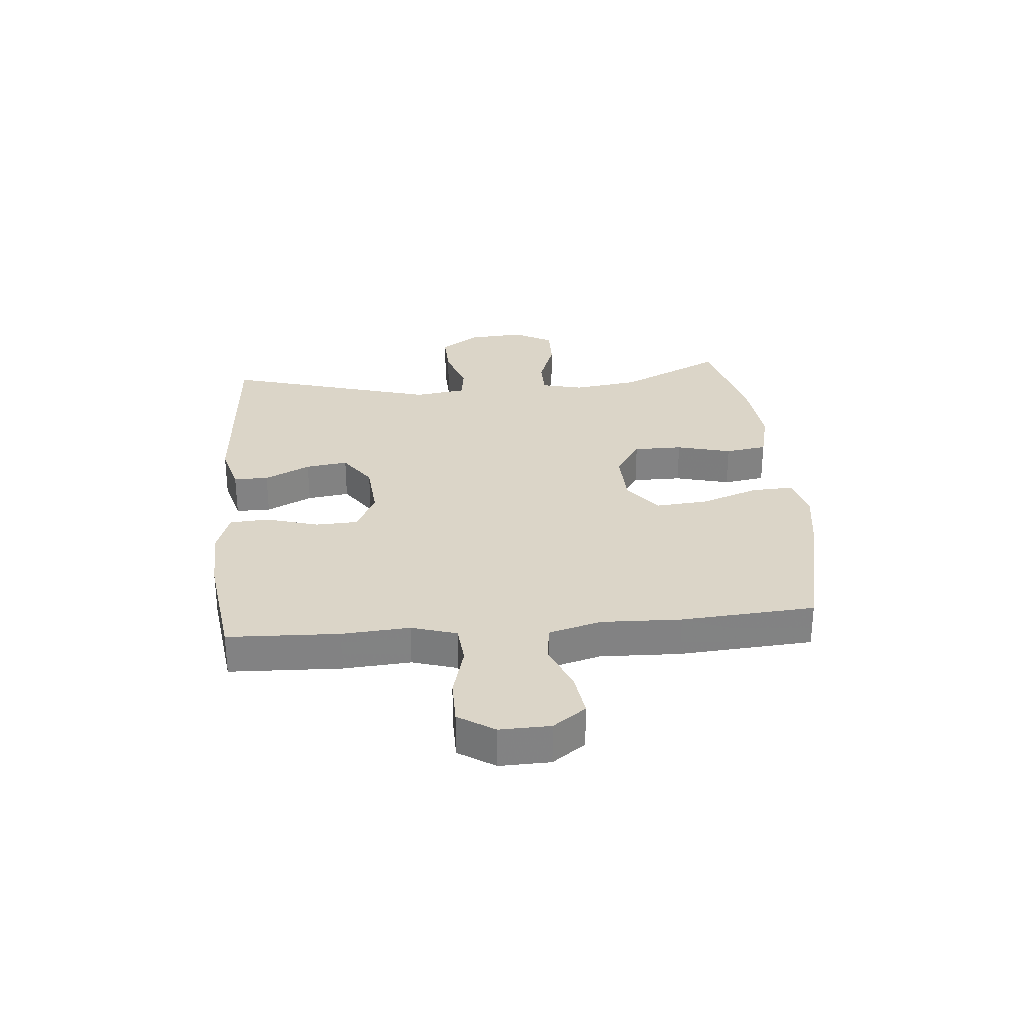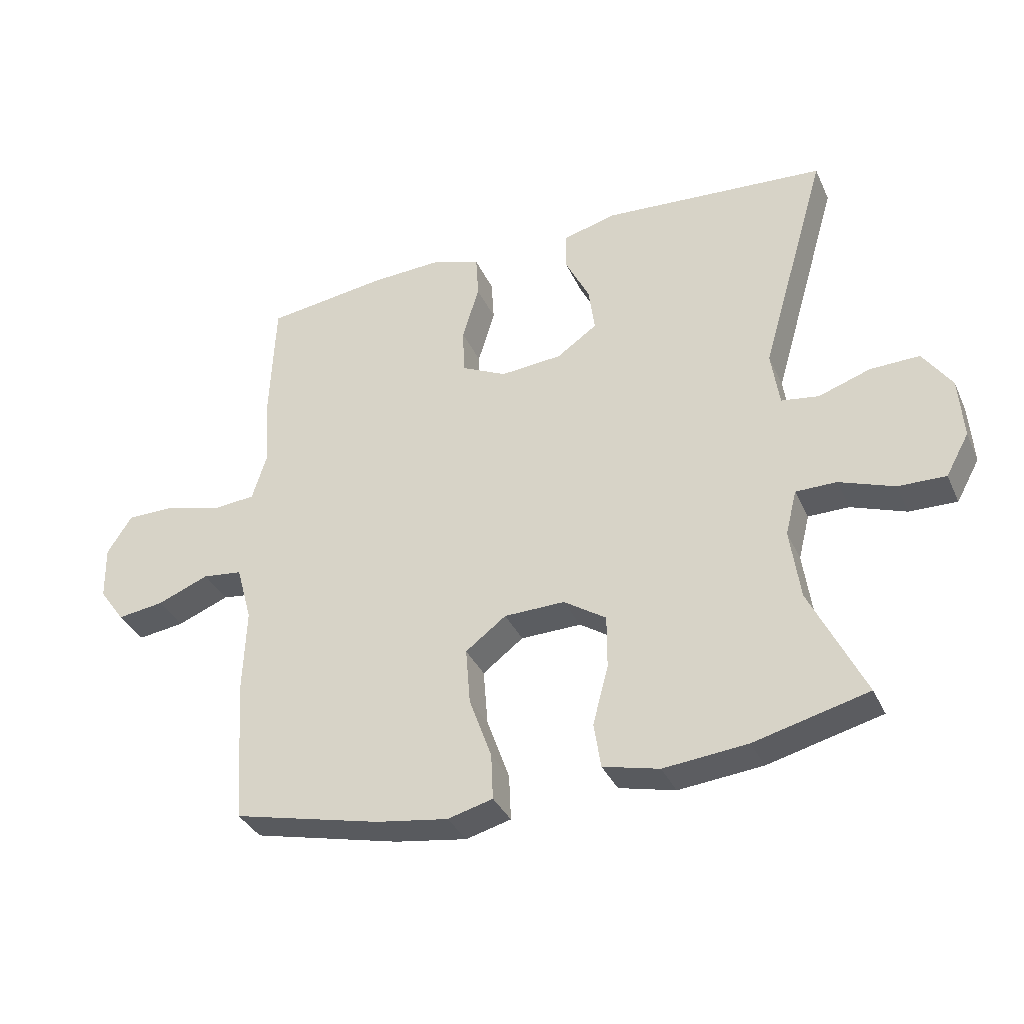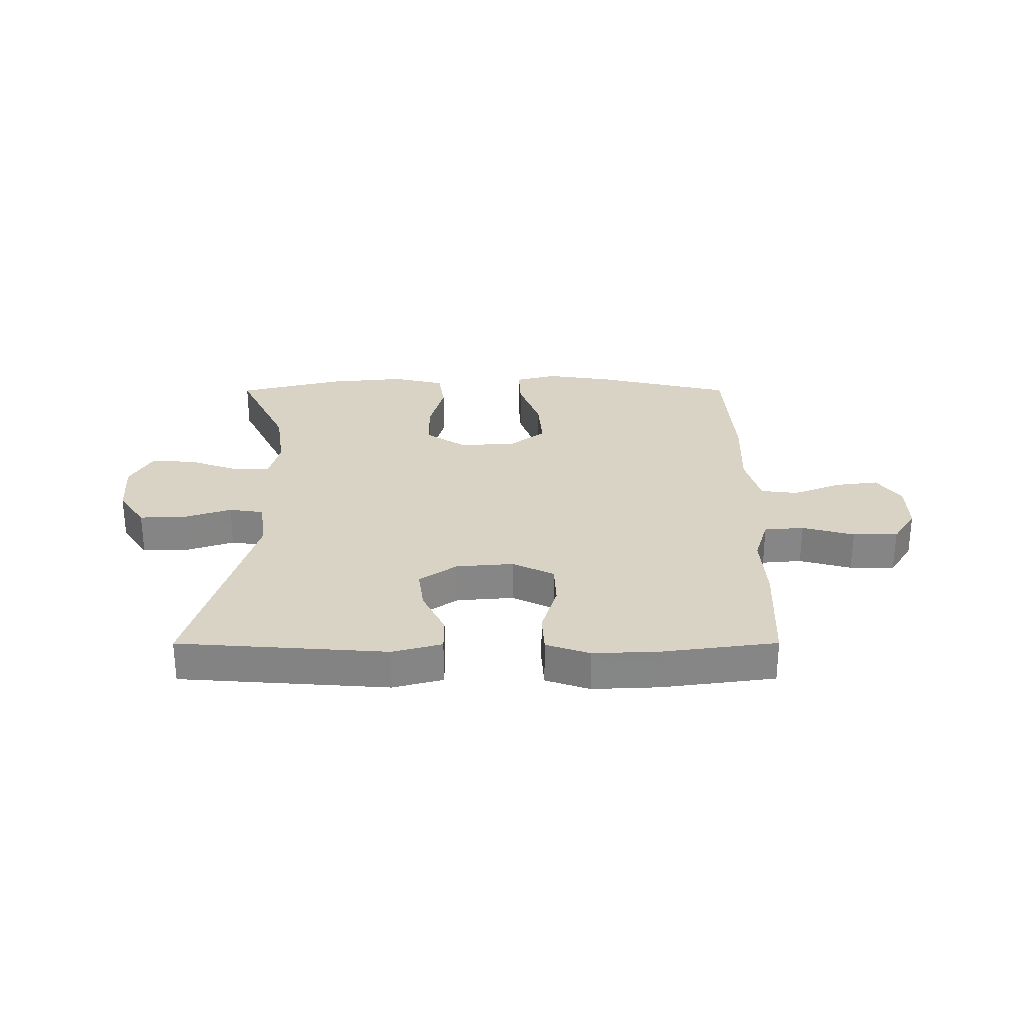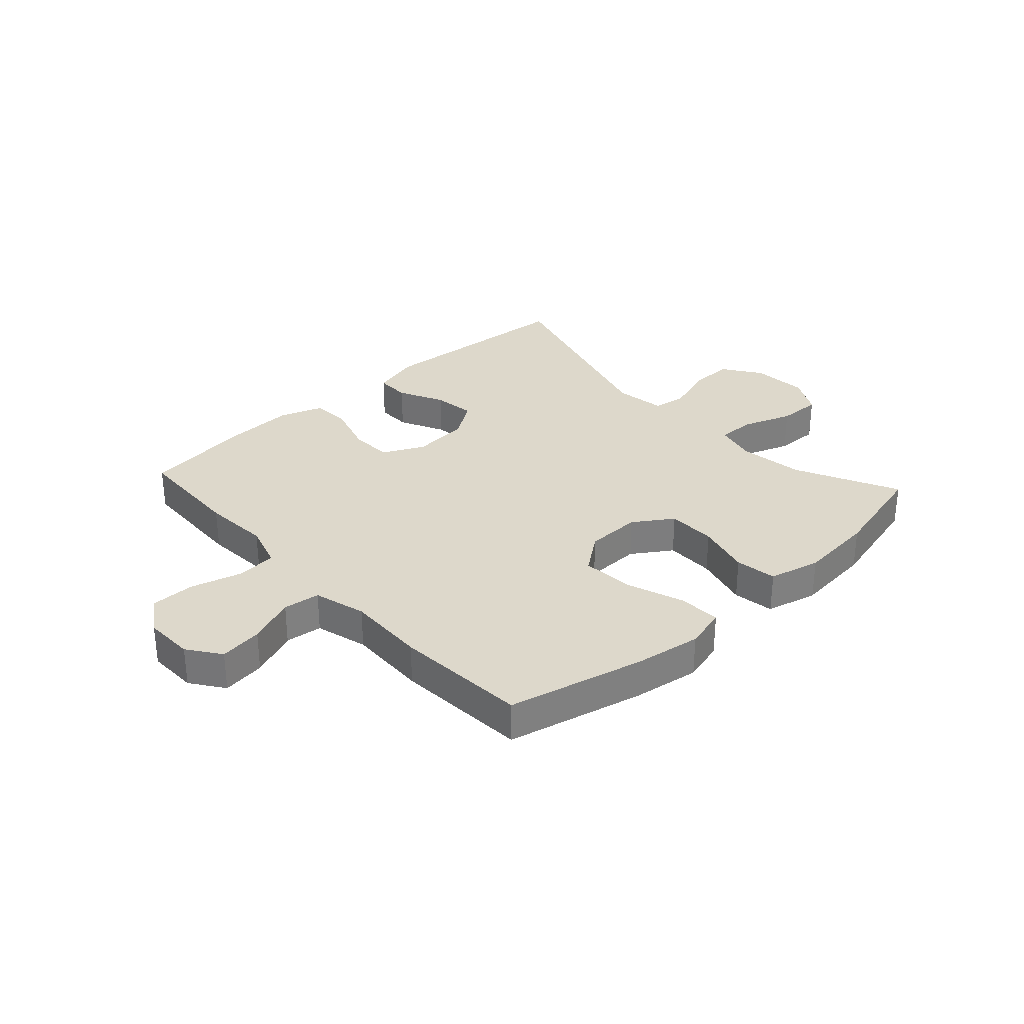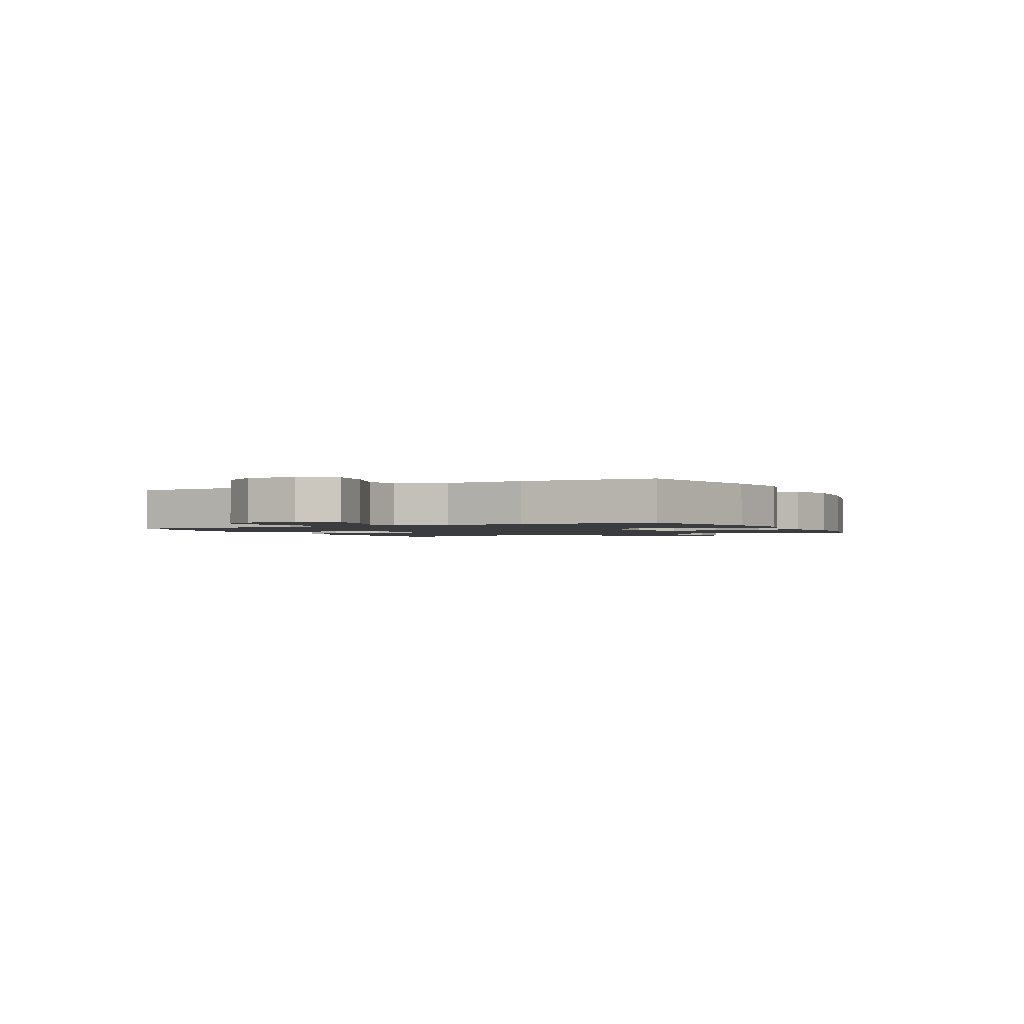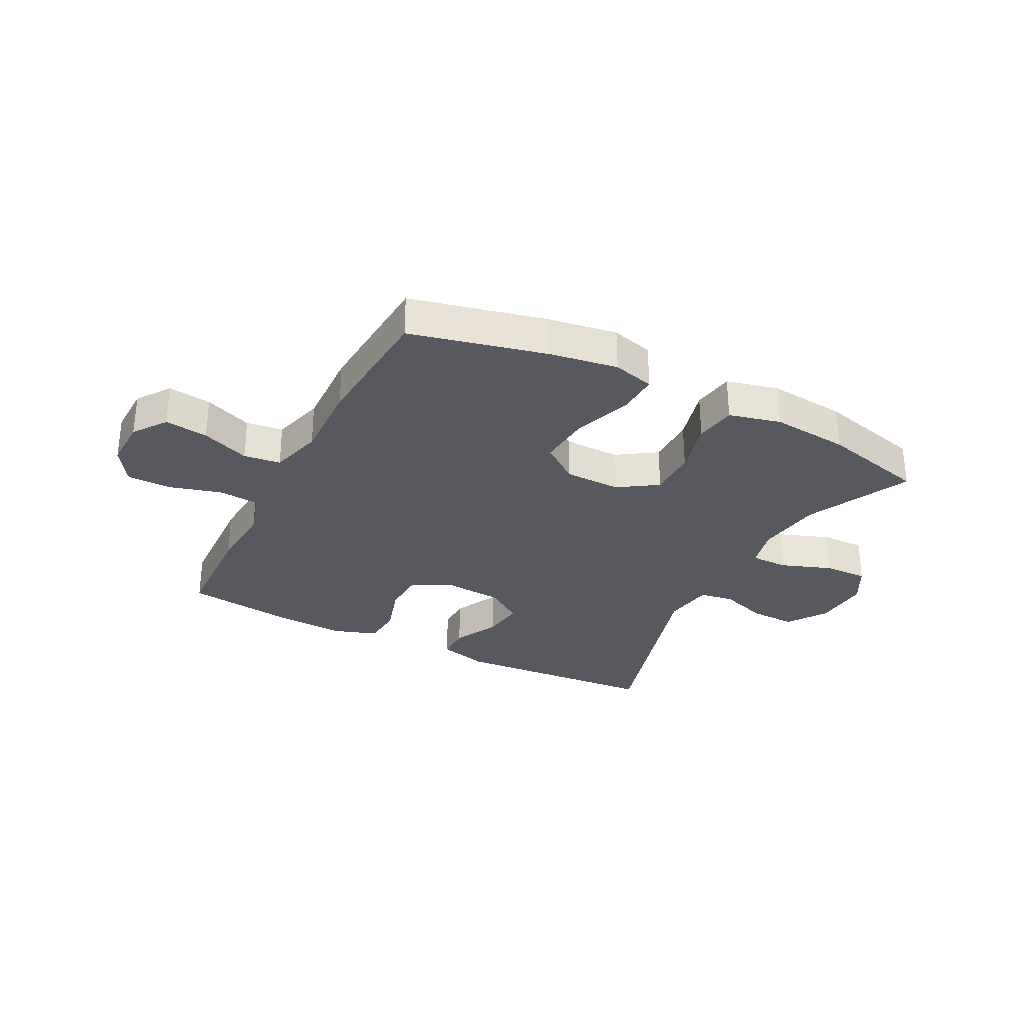
<metadata>
{"format":"obj","ext":"obj","renderer":"f3d","projection":"perspective","resolution":1024,"background":"white","views":[{"elev":29.5,"azim":84.8,"up":"+Y"},{"elev":-35.3,"azim":-157.8,"up":"+Z"},{"elev":28.3,"azim":-0.1,"up":"+Y"},{"elev":31.4,"azim":137.5,"up":"+Y"},{"elev":-1.7,"azim":116.8,"up":"+Y"},{"elev":-30.4,"azim":152.8,"up":"+Y"}]}
</metadata>
<code>
v 0.5 0.07 0.5
v 0.508 0.07 0.307
v 0.5 0.07 0.19
v 0.524 0.07 0.112
v 0.593 0.07 0.106
v 0.683 0.07 0.131
v 0.761 0.07 0.131
v 0.801 0.07 0.069
v 0.799 0.07 -0.018
v 0.758 0.07 -0.075
v 0.683 0.07 -0.065
v 0.6 0.07 -0.032
v 0.536 0.07 -0.04
v 0.511 0.07 -0.131
v 0.516 0.07 -0.269
v 0.5 0.07 -0.5
v 0.264 0.07 -0.556
v 0.148 0.07 -0.574
v 0.076 0.07 -0.555
v 0.079 0.07 -0.482
v 0.115 0.07 -0.381
v 0.122 0.07 -0.291
v 0.057 0.07 -0.242
v -0.04 0.07 -0.24
v -0.108 0.07 -0.285
v -0.108 0.07 -0.37
v -0.083 0.07 -0.465
v -0.094 0.07 -0.537
v -0.184 0.07 -0.559
v -0.318 0.07 -0.546
v -0.5 0.07 -0.5
v -0.413 0.07 -0.32
v -0.397 0.07 -0.206
v -0.415 0.07 -0.134
v -0.48 0.07 -0.134
v -0.568 0.07 -0.166
v -0.644 0.07 -0.168
v -0.681 0.07 -0.101
v -0.674 0.07 -0.003
v -0.628 0.07 0.064
v -0.549 0.07 0.062
v -0.466 0.07 0.034
v -0.406 0.07 0.043
v -0.393 0.07 0.132
v -0.5 0.07 0.5
v -0.14 0.07 0.526
v -0.054 0.07 0.503
v -0.054 0.07 0.443
v -0.093 0.07 0.364
v -0.103 0.07 0.291
v -0.038 0.07 0.246
v 0.061 0.07 0.238
v 0.133 0.07 0.273
v 0.136 0.07 0.347
v 0.109 0.07 0.436
v 0.113 0.07 0.505
v 0.189 0.07 0.531
v 0.305 0.07 0.526
v 0.5 0 0.5
v 0.508 0 0.307
v 0.5 0 0.19
v 0.524 0 0.112
v 0.593 0 0.106
v 0.683 0 0.131
v 0.761 0 0.131
v 0.801 0 0.069
v 0.799 0 -0.018
v 0.758 0 -0.075
v 0.683 0 -0.065
v 0.6 0 -0.032
v 0.536 0 -0.04
v 0.511 0 -0.131
v 0.516 0 -0.269
v 0.5 0 -0.5
v 0.264 0 -0.556
v 0.148 0 -0.574
v 0.076 0 -0.555
v 0.079 0 -0.482
v 0.115 0 -0.381
v 0.122 0 -0.291
v 0.057 0 -0.242
v -0.04 0 -0.24
v -0.108 0 -0.285
v -0.108 0 -0.37
v -0.083 0 -0.465
v -0.094 0 -0.537
v -0.184 0 -0.559
v -0.318 0 -0.546
v -0.5 0 -0.5
v -0.413 0 -0.32
v -0.397 0 -0.206
v -0.415 0 -0.134
v -0.48 0 -0.134
v -0.568 0 -0.166
v -0.644 0 -0.168
v -0.681 0 -0.101
v -0.674 0 -0.003
v -0.628 0 0.064
v -0.549 0 0.062
v -0.466 0 0.034
v -0.406 0 0.043
v -0.393 0 0.132
v -0.5 0 0.5
v -0.14 0 0.526
v -0.054 0 0.503
v -0.054 0 0.443
v -0.093 0 0.364
v -0.103 0 0.291
v -0.038 0 0.246
v 0.061 0 0.238
v 0.133 0 0.273
v 0.136 0 0.347
v 0.109 0 0.436
v 0.113 0 0.505
v 0.189 0 0.531
v 0.305 0 0.526
f 1 2 3
f 58 1 3
f 57 58 3
f 56 57 3
f 55 56 3
f 54 55 3
f 53 54 3 4
f 52 53 4
f 51 52 4
f 47 48 49
f 46 47 49
f 45 46 49
f 44 45 49
f 43 44 49 50
f 40 41 42
f 39 40 42
f 38 39 42
f 37 38 42
f 36 37 42
f 35 36 42
f 34 35 42 43
f 43 50 51
f 34 43 51
f 33 34 51
f 30 31 32
f 29 30 32
f 28 29 32
f 27 28 32
f 26 27 32
f 25 26 32 33
f 19 20 21
f 18 19 21
f 17 18 21
f 16 17 21
f 15 16 21
f 14 15 21
f 13 14 21 22
f 10 11 12
f 9 10 12
f 8 9 12
f 7 8 12
f 6 7 12
f 5 6 12
f 4 5 12 13
f 13 22 23
f 4 13 23
f 51 4 23
f 24 25 33 51
f 23 24 51
f 61 60 59
f 61 59 116
f 61 116 115
f 61 115 114
f 61 114 113
f 61 113 112
f 62 61 112 111
f 62 111 110
f 62 110 109
f 107 106 105
f 107 105 104
f 107 104 103
f 107 103 102
f 108 107 102 101
f 100 99 98
f 100 98 97
f 100 97 96
f 100 96 95
f 100 95 94
f 100 94 93
f 101 100 93 92
f 109 108 101
f 109 101 92
f 109 92 91
f 90 89 88
f 90 88 87
f 90 87 86
f 90 86 85
f 90 85 84
f 91 90 84 83
f 79 78 77
f 79 77 76
f 79 76 75
f 79 75 74
f 79 74 73
f 79 73 72
f 80 79 72 71
f 70 69 68
f 70 68 67
f 70 67 66
f 70 66 65
f 70 65 64
f 70 64 63
f 71 70 63 62
f 81 80 71
f 81 71 62
f 81 62 109
f 109 91 83 82
f 109 82 81
f 1 59 60 2
f 2 60 61 3
f 3 61 62 4
f 4 62 63 5
f 5 63 64 6
f 6 64 65 7
f 7 65 66 8
f 8 66 67 9
f 9 67 68 10
f 10 68 69 11
f 11 69 70 12
f 12 70 71 13
f 13 71 72 14
f 14 72 73 15
f 15 73 74 16
f 16 74 75 17
f 17 75 76 18
f 18 76 77 19
f 19 77 78 20
f 20 78 79 21
f 21 79 80 22
f 22 80 81 23
f 23 81 82 24
f 24 82 83 25
f 25 83 84 26
f 26 84 85 27
f 27 85 86 28
f 28 86 87 29
f 29 87 88 30
f 30 88 89 31
f 31 89 90 32
f 32 90 91 33
f 33 91 92 34
f 34 92 93 35
f 35 93 94 36
f 36 94 95 37
f 37 95 96 38
f 38 96 97 39
f 39 97 98 40
f 40 98 99 41
f 41 99 100 42
f 42 100 101 43
f 43 101 102 44
f 44 102 103 45
f 45 103 104 46
f 46 104 105 47
f 47 105 106 48
f 48 106 107 49
f 49 107 108 50
f 50 108 109 51
f 51 109 110 52
f 52 110 111 53
f 53 111 112 54
f 54 112 113 55
f 55 113 114 56
f 56 114 115 57
f 57 115 116 58
f 58 116 59 1

</code>
